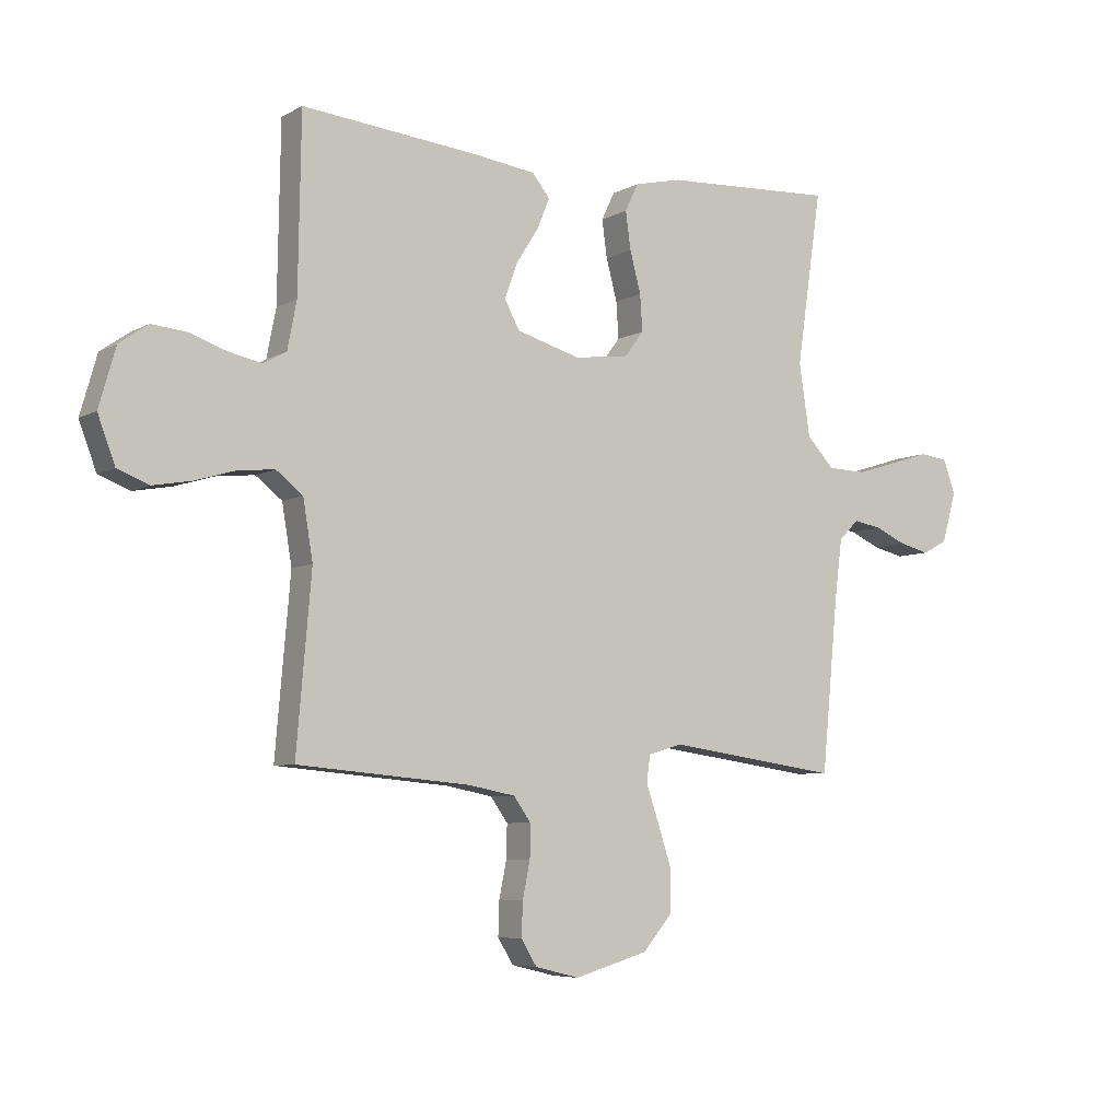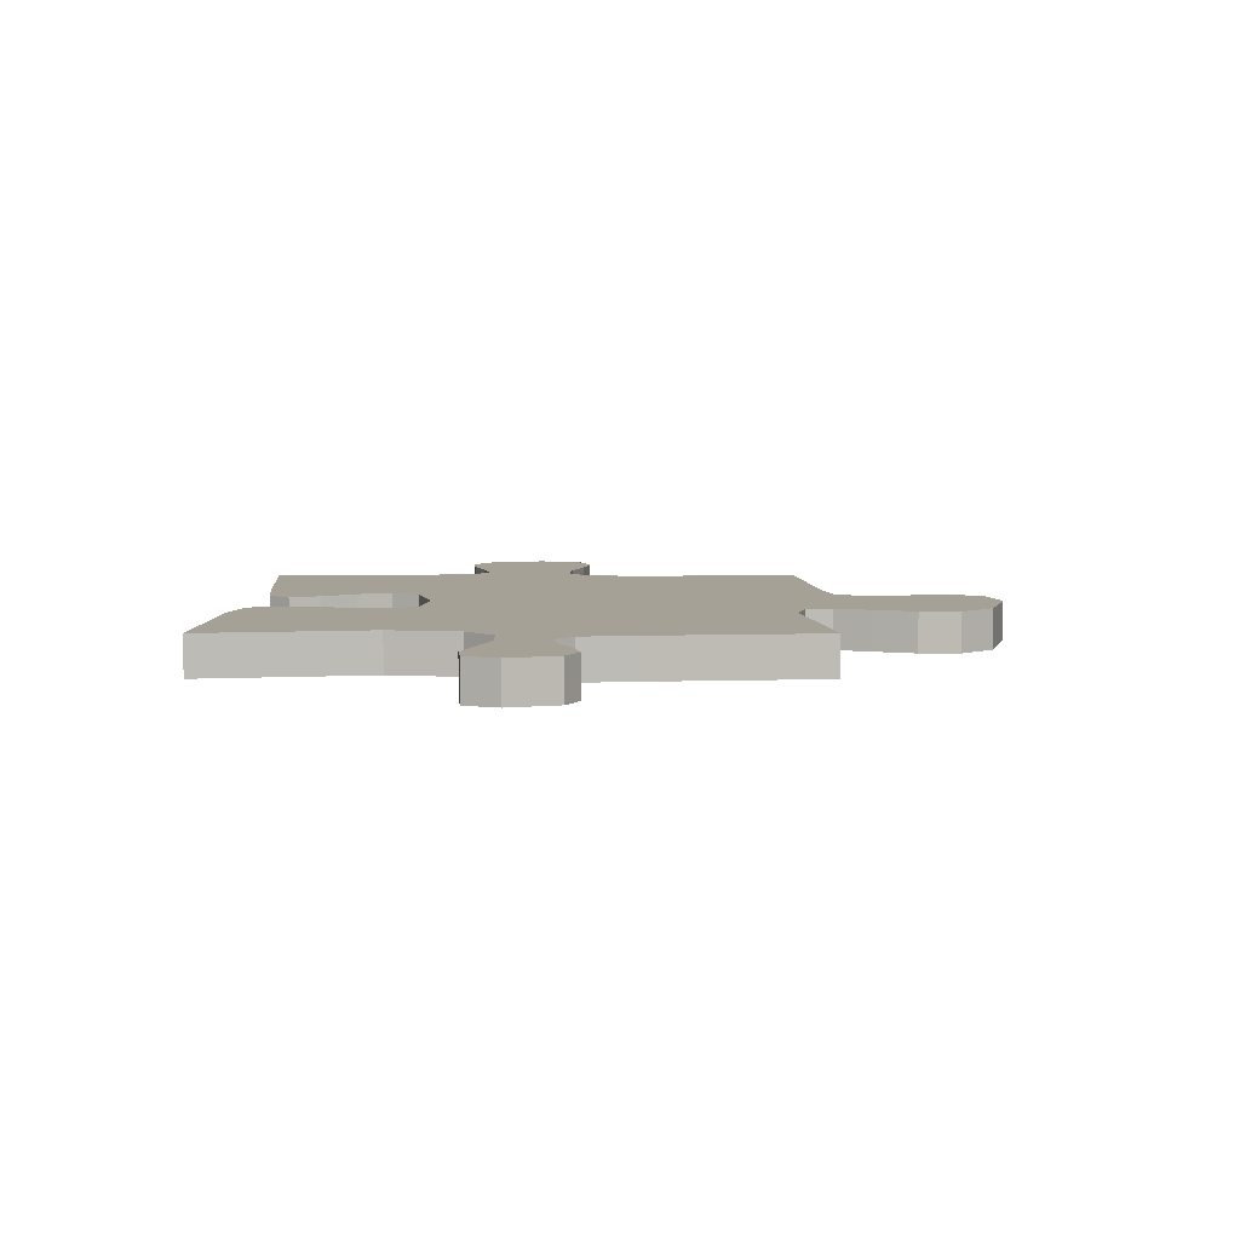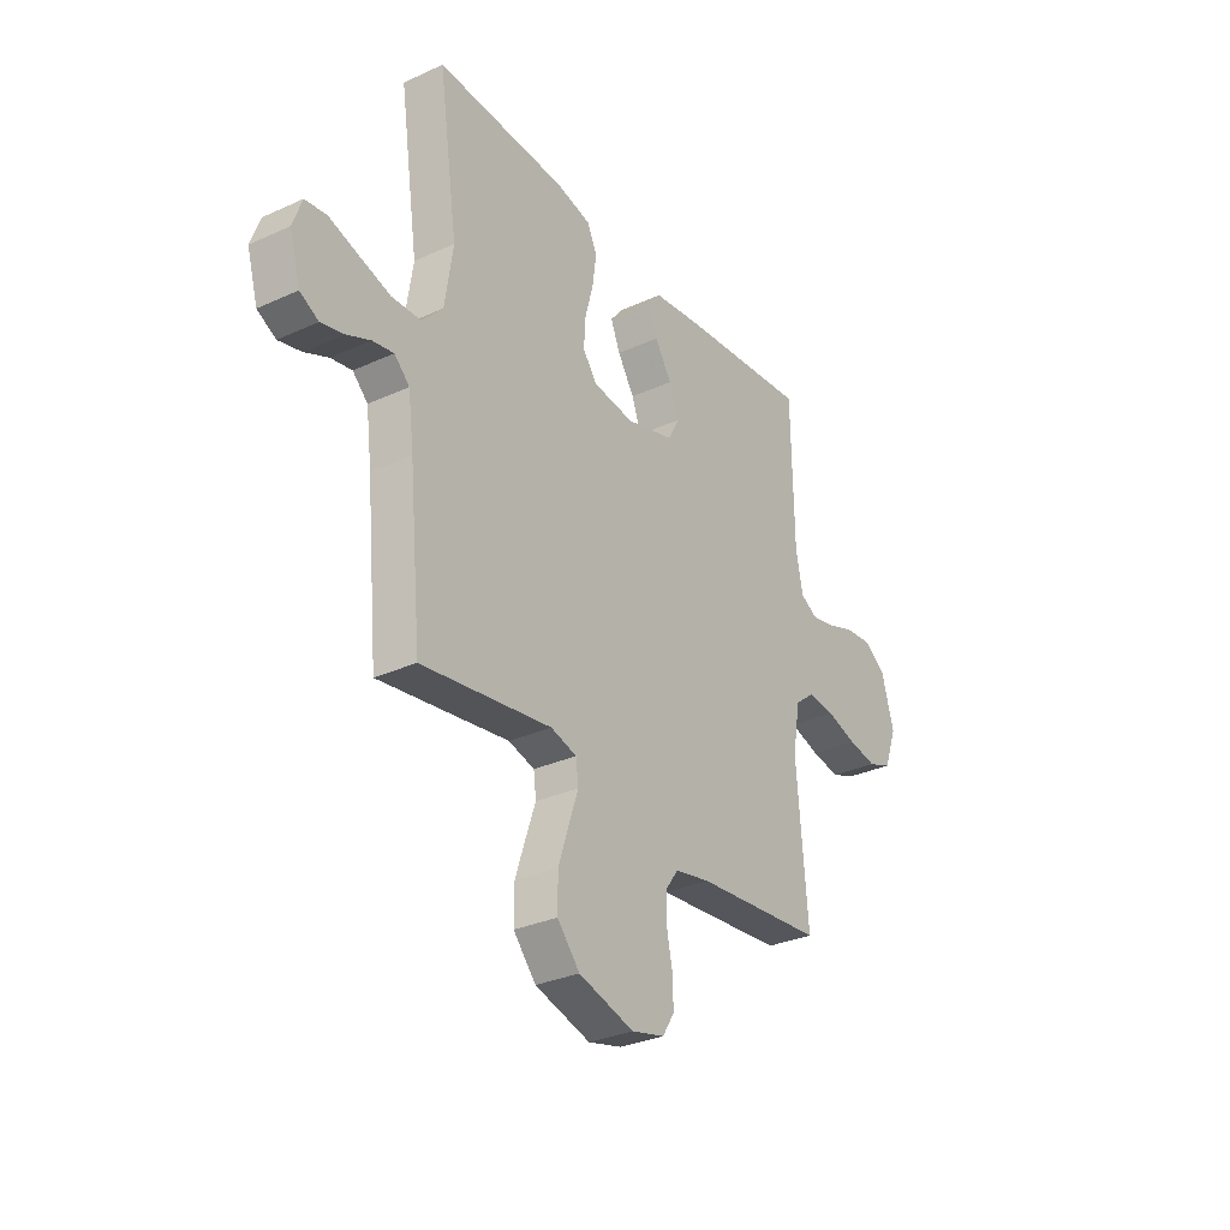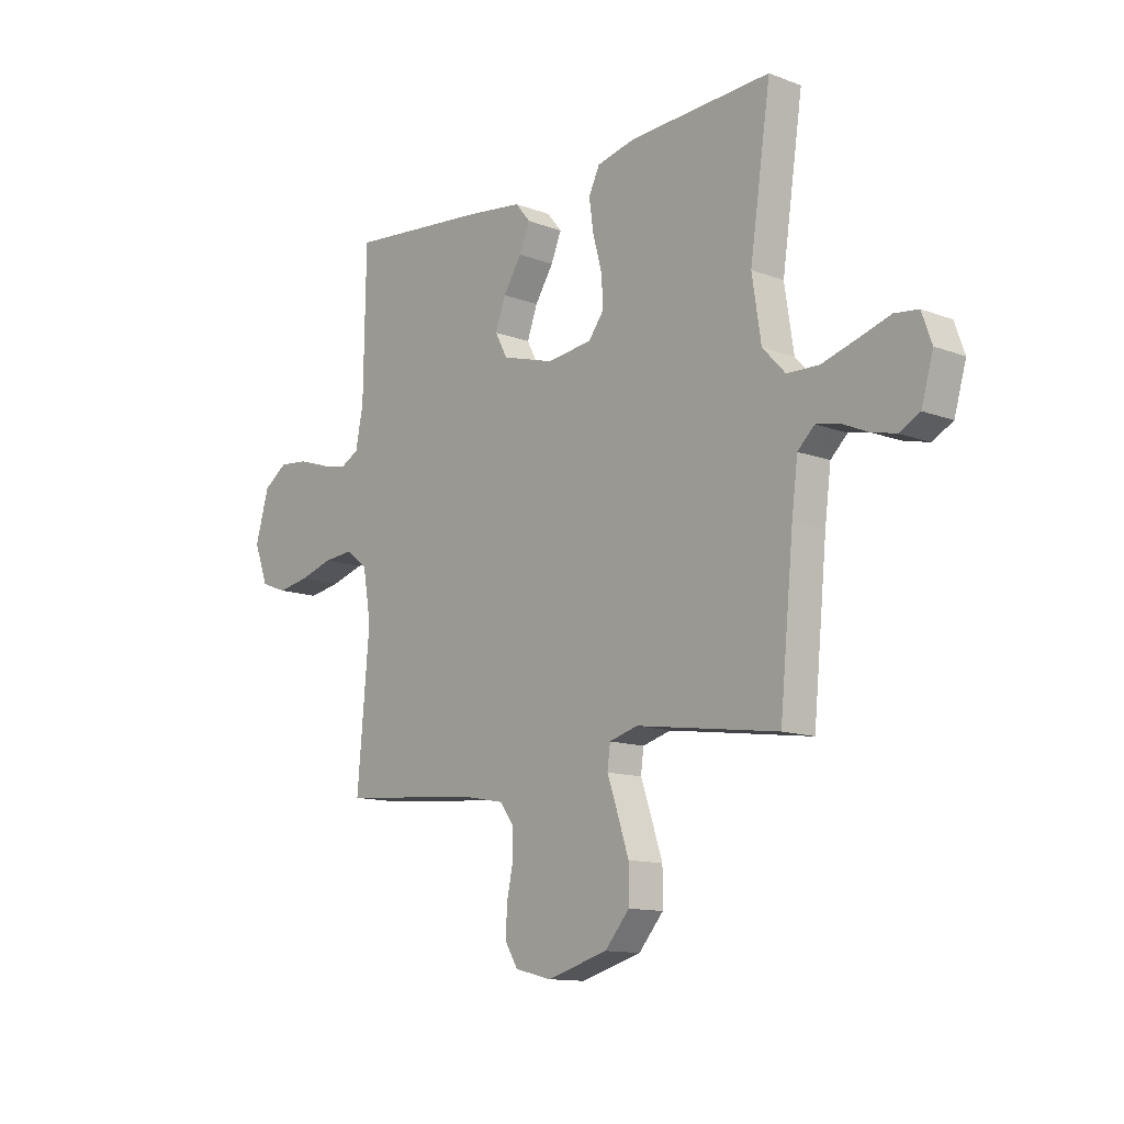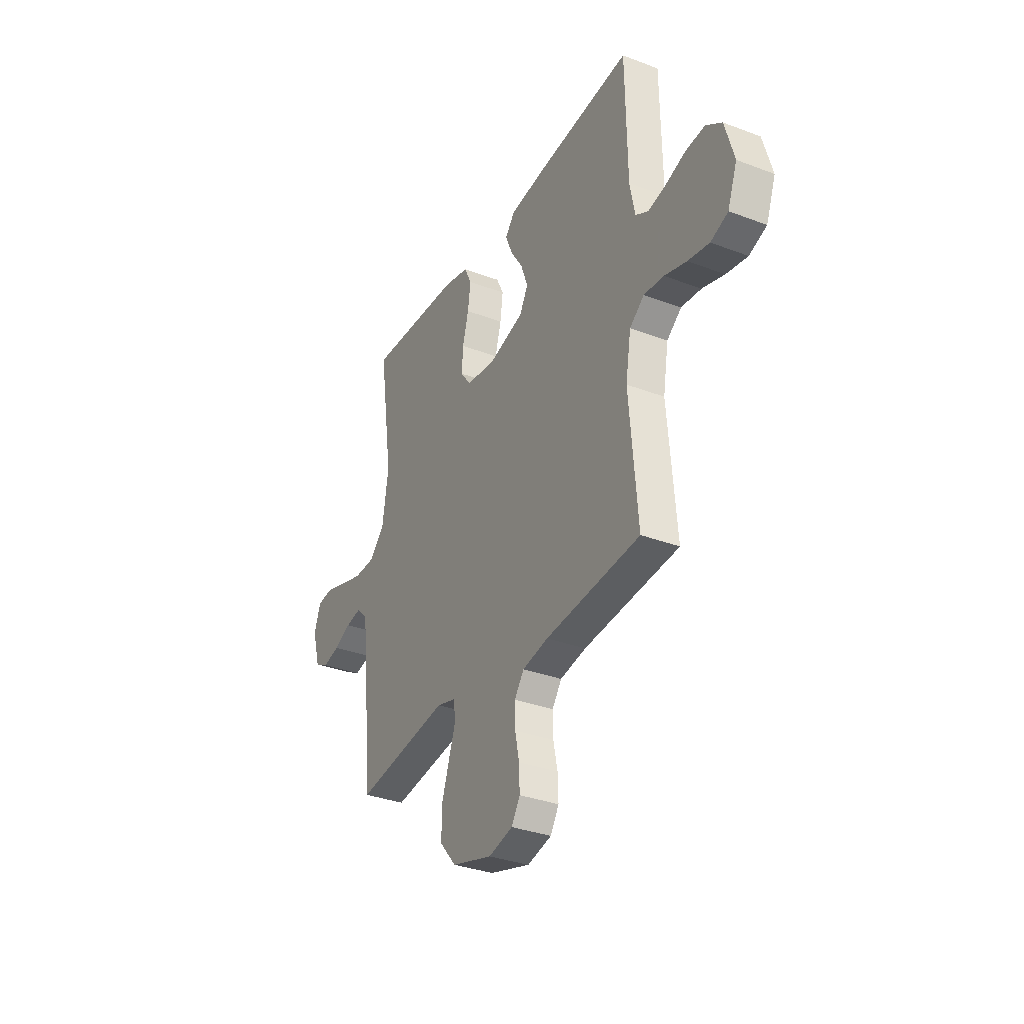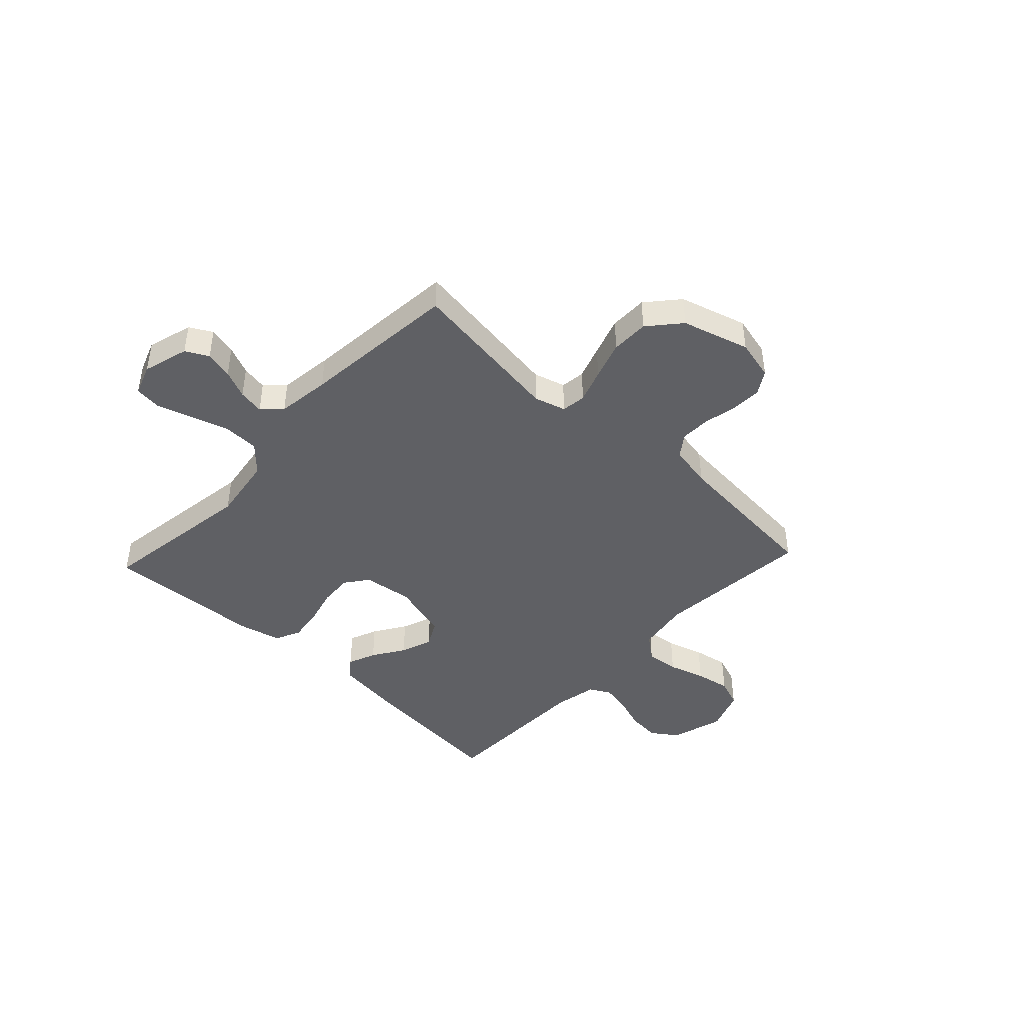
<metadata>
{"format":"obj","ext":"obj","renderer":"f3d","projection":"perspective","resolution":1024,"background":"white","views":[{"elev":-6.2,"azim":-32.8,"up":"+Z"},{"elev":6.2,"azim":90.1,"up":"+Y"},{"elev":-30.8,"azim":123.2,"up":"+Z"},{"elev":-12.5,"azim":48.6,"up":"+Z"},{"elev":-33.2,"azim":-117.5,"up":"+Z"},{"elev":-43.7,"azim":136.9,"up":"+Y"}]}
</metadata>
<code>
v 0.5 0.07 -0.5
v 0.2 0.07 -0.457
v 0.14 0.07 -0.474
v 0.134 0.07 -0.521
v 0.156 0.07 -0.585
v 0.18 0.07 -0.658
v 0.18 0.07 -0.73
v 0.128 0.07 -0.79
v 0 0.07 -0.827
v -0.077 0.07 -0.808
v -0.104 0.07 -0.764
v -0.102 0.07 -0.705
v -0.089 0.07 -0.642
v -0.088 0.07 -0.585
v -0.118 0.07 -0.543
v -0.2 0.07 -0.527
v -0.5 0.07 -0.5
v -0.474 0.07 -0.2
v -0.491 0.07 -0.098
v -0.537 0.07 -0.062
v -0.6 0.07 -0.068
v -0.67 0.07 -0.089
v -0.737 0.07 -0.101
v -0.792 0.07 -0.08
v -0.822 0.07 0
v -0.793 0.07 0.101
v -0.743 0.07 0.136
v -0.681 0.07 0.13
v -0.618 0.07 0.108
v -0.561 0.07 0.096
v -0.521 0.07 0.118
v -0.505 0.07 0.2
v -0.5 0.07 0.5
v -0.2 0.07 0.471
v -0.085 0.07 0.456
v -0.054 0.07 0.418
v -0.076 0.07 0.365
v -0.115 0.07 0.304
v -0.137 0.07 0.244
v -0.111 0.07 0.195
v 0 0.07 0.163
v 0.095 0.07 0.175
v 0.128 0.07 0.219
v 0.124 0.07 0.282
v 0.105 0.07 0.353
v 0.096 0.07 0.418
v 0.119 0.07 0.466
v 0.2 0.07 0.485
v 0.5 0.07 0.5
v 0.456 0.07 0.2
v 0.475 0.07 0.075
v 0.523 0.07 0.024
v 0.59 0.07 0.022
v 0.663 0.07 0.044
v 0.73 0.07 0.065
v 0.78 0.07 0.059
v 0.801 0.07 0
v 0.776 0.07 -0.087
v 0.733 0.07 -0.11
v 0.68 0.07 -0.097
v 0.626 0.07 -0.073
v 0.577 0.07 -0.064
v 0.542 0.07 -0.098
v 0.529 0.07 -0.2
v 0.5 0 -0.5
v 0.2 0 -0.457
v 0.14 0 -0.474
v 0.134 0 -0.521
v 0.156 0 -0.585
v 0.18 0 -0.658
v 0.18 0 -0.73
v 0.128 0 -0.79
v 0 0 -0.827
v -0.077 0 -0.808
v -0.104 0 -0.764
v -0.102 0 -0.705
v -0.089 0 -0.642
v -0.088 0 -0.585
v -0.118 0 -0.543
v -0.2 0 -0.527
v -0.5 0 -0.5
v -0.474 0 -0.2
v -0.491 0 -0.098
v -0.537 0 -0.062
v -0.6 0 -0.068
v -0.67 0 -0.089
v -0.737 0 -0.101
v -0.792 0 -0.08
v -0.822 0 0
v -0.793 0 0.101
v -0.743 0 0.136
v -0.681 0 0.13
v -0.618 0 0.108
v -0.561 0 0.096
v -0.521 0 0.118
v -0.505 0 0.2
v -0.5 0 0.5
v -0.2 0 0.471
v -0.085 0 0.456
v -0.054 0 0.418
v -0.076 0 0.365
v -0.115 0 0.304
v -0.137 0 0.244
v -0.111 0 0.195
v 0 0 0.163
v 0.095 0 0.175
v 0.128 0 0.219
v 0.124 0 0.282
v 0.105 0 0.353
v 0.096 0 0.418
v 0.119 0 0.466
v 0.2 0 0.485
v 0.5 0 0.5
v 0.456 0 0.2
v 0.475 0 0.075
v 0.523 0 0.024
v 0.59 0 0.022
v 0.663 0 0.044
v 0.73 0 0.065
v 0.78 0 0.059
v 0.801 0 0
v 0.776 0 -0.087
v 0.733 0 -0.11
v 0.68 0 -0.097
v 0.626 0 -0.073
v 0.577 0 -0.064
v 0.542 0 -0.098
v 0.529 0 -0.2
f 59 60 61
f 58 59 61
f 57 58 61
f 56 57 61
f 55 56 61
f 54 55 61
f 53 54 61 62
f 52 53 62 63
f 48 49 50
f 47 48 50
f 46 47 50
f 45 46 50
f 44 45 50
f 43 44 50 51
f 52 63 64
f 51 52 64
f 43 51 64
f 42 43 64
f 36 37 38
f 35 36 38
f 34 35 38
f 33 34 38
f 32 33 38
f 31 32 38 39
f 30 31 39 40
f 27 28 29
f 26 27 29
f 25 26 29
f 24 25 29
f 23 24 29
f 22 23 29
f 21 22 29
f 20 21 29 30
f 30 40 41
f 20 30 41
f 19 20 41
f 16 17 18
f 41 42 64
f 19 41 64
f 18 19 64
f 16 18 64
f 15 16 64
f 11 12 13
f 10 11 13
f 9 10 13
f 8 9 13
f 7 8 13
f 6 7 13
f 5 6 13
f 4 5 13
f 64 1 2
f 64 2 3
f 14 15 64 3
f 3 4 13 14
f 125 124 123
f 125 123 122
f 125 122 121
f 125 121 120
f 125 120 119
f 125 119 118
f 126 125 118 117
f 127 126 117 116
f 114 113 112
f 114 112 111
f 114 111 110
f 114 110 109
f 114 109 108
f 115 114 108 107
f 128 127 116
f 128 116 115
f 128 115 107
f 128 107 106
f 102 101 100
f 102 100 99
f 102 99 98
f 102 98 97
f 102 97 96
f 103 102 96 95
f 104 103 95 94
f 93 92 91
f 93 91 90
f 93 90 89
f 93 89 88
f 93 88 87
f 93 87 86
f 93 86 85
f 94 93 85 84
f 105 104 94
f 105 94 84
f 105 84 83
f 82 81 80
f 128 106 105
f 128 105 83
f 128 83 82
f 128 82 80
f 128 80 79
f 77 76 75
f 77 75 74
f 77 74 73
f 77 73 72
f 77 72 71
f 77 71 70
f 77 70 69
f 77 69 68
f 66 65 128
f 67 66 128
f 67 128 79 78
f 78 77 68 67
f 1 65 66 2
f 2 66 67 3
f 3 67 68 4
f 4 68 69 5
f 5 69 70 6
f 6 70 71 7
f 7 71 72 8
f 8 72 73 9
f 9 73 74 10
f 10 74 75 11
f 11 75 76 12
f 12 76 77 13
f 13 77 78 14
f 14 78 79 15
f 15 79 80 16
f 16 80 81 17
f 17 81 82 18
f 18 82 83 19
f 19 83 84 20
f 20 84 85 21
f 21 85 86 22
f 22 86 87 23
f 23 87 88 24
f 24 88 89 25
f 25 89 90 26
f 26 90 91 27
f 27 91 92 28
f 28 92 93 29
f 29 93 94 30
f 30 94 95 31
f 31 95 96 32
f 32 96 97 33
f 33 97 98 34
f 34 98 99 35
f 35 99 100 36
f 36 100 101 37
f 37 101 102 38
f 38 102 103 39
f 39 103 104 40
f 40 104 105 41
f 41 105 106 42
f 42 106 107 43
f 43 107 108 44
f 44 108 109 45
f 45 109 110 46
f 46 110 111 47
f 47 111 112 48
f 48 112 113 49
f 49 113 114 50
f 50 114 115 51
f 51 115 116 52
f 52 116 117 53
f 53 117 118 54
f 54 118 119 55
f 55 119 120 56
f 56 120 121 57
f 57 121 122 58
f 58 122 123 59
f 59 123 124 60
f 60 124 125 61
f 61 125 126 62
f 62 126 127 63
f 63 127 128 64
f 64 128 65 1

</code>
